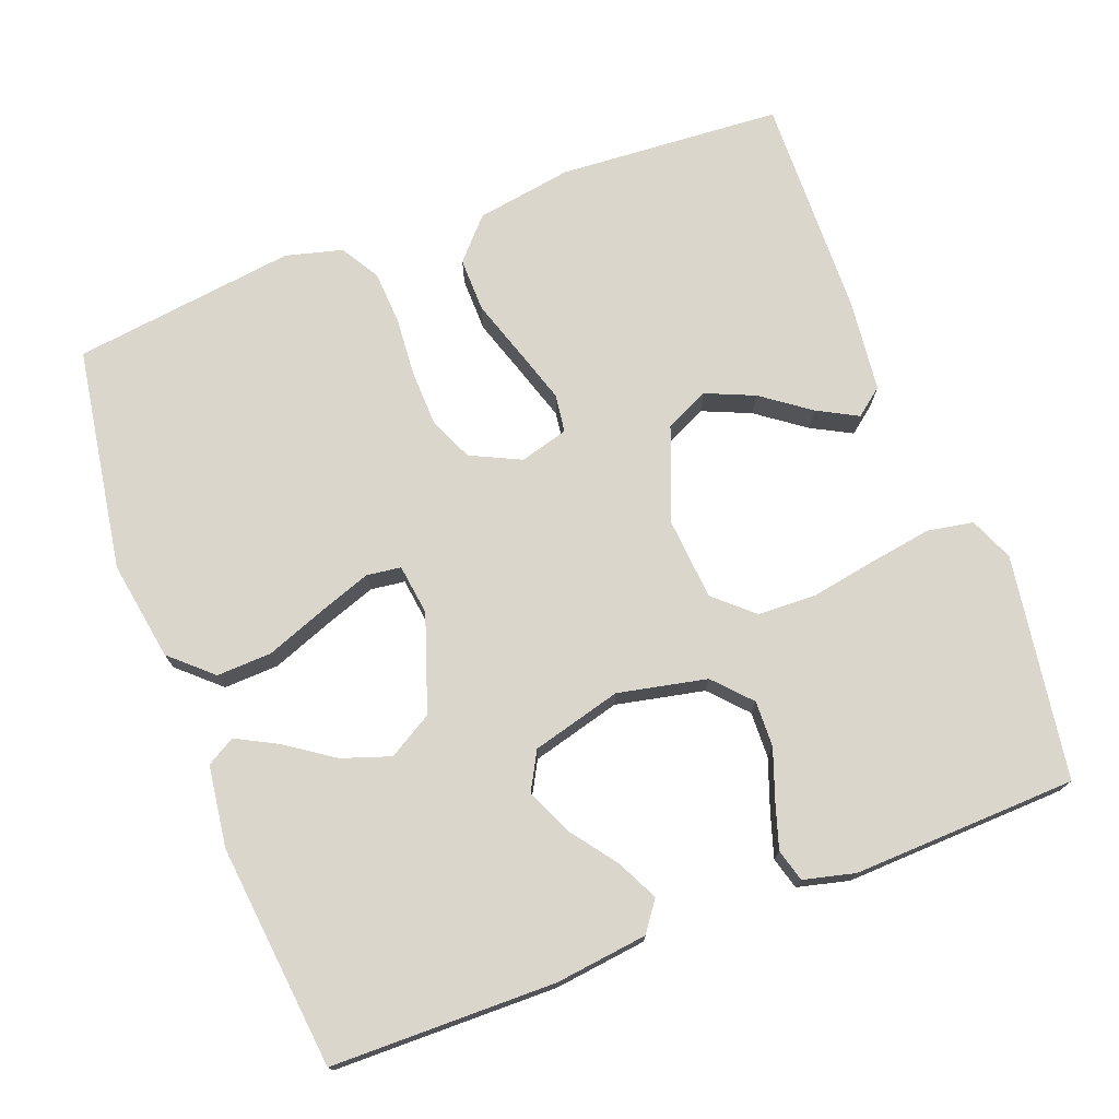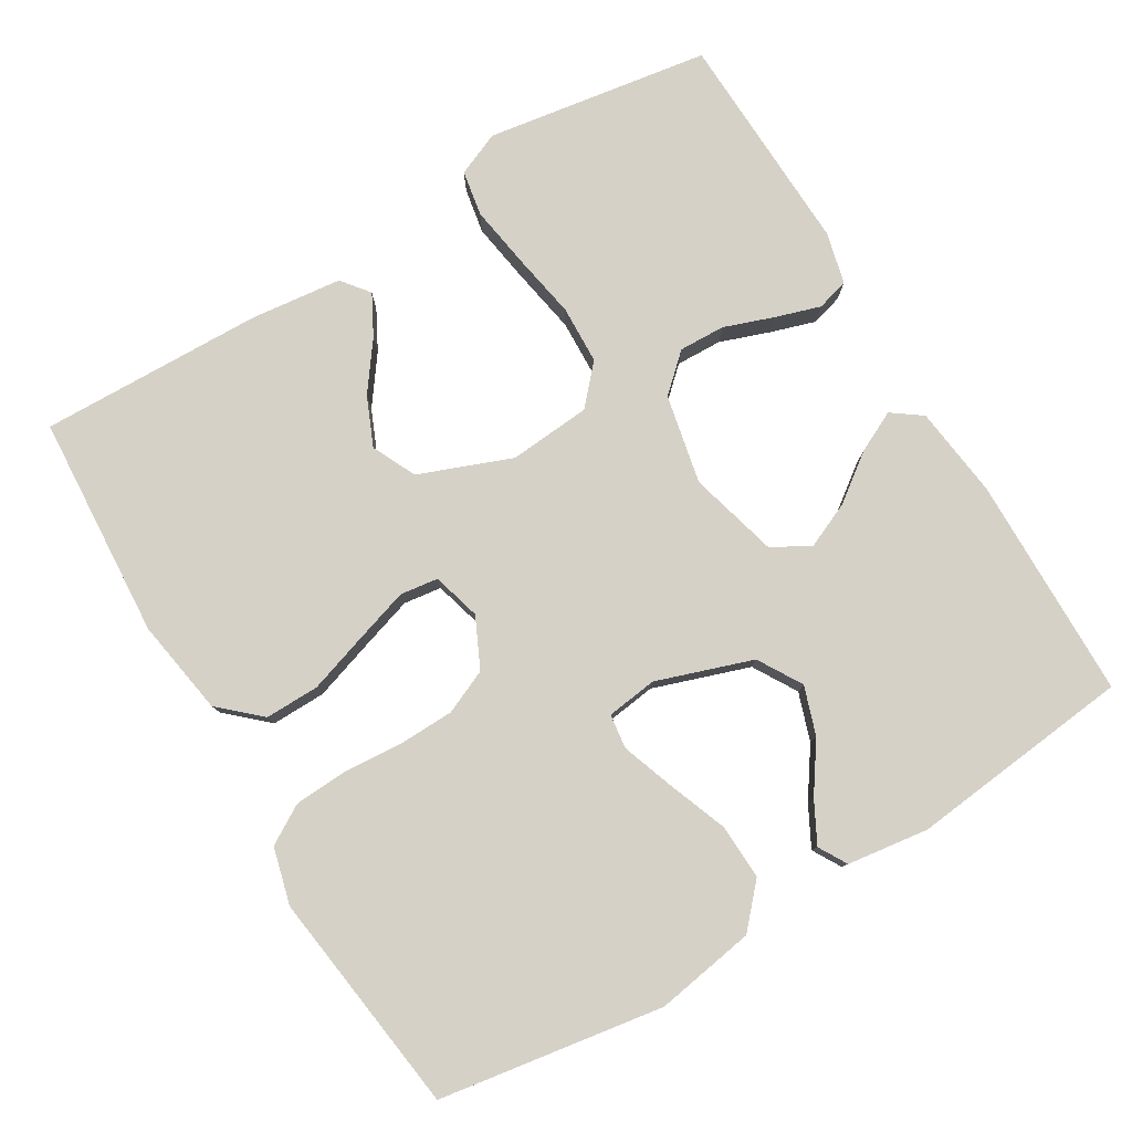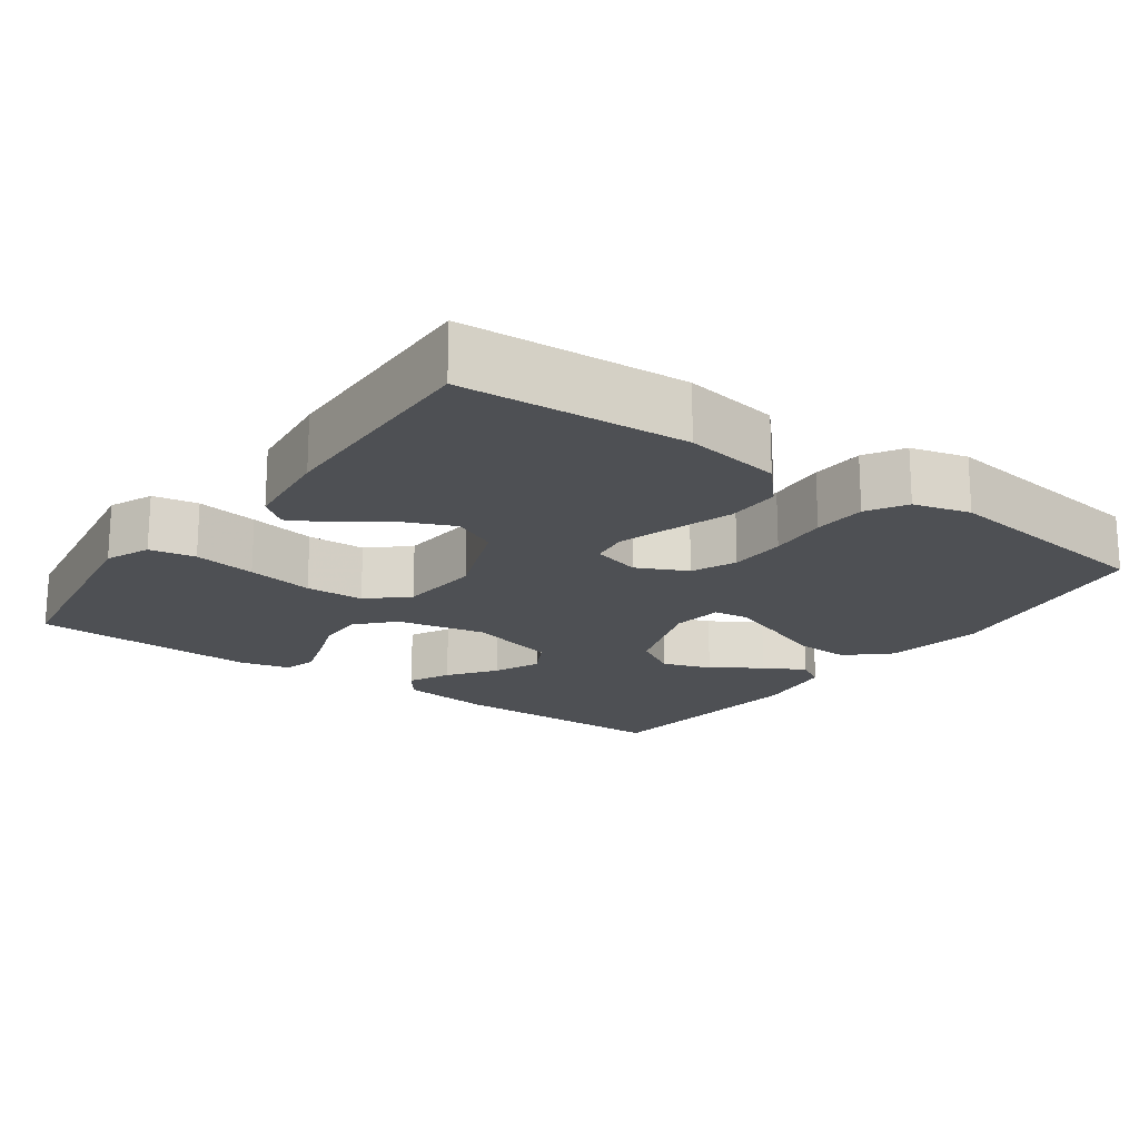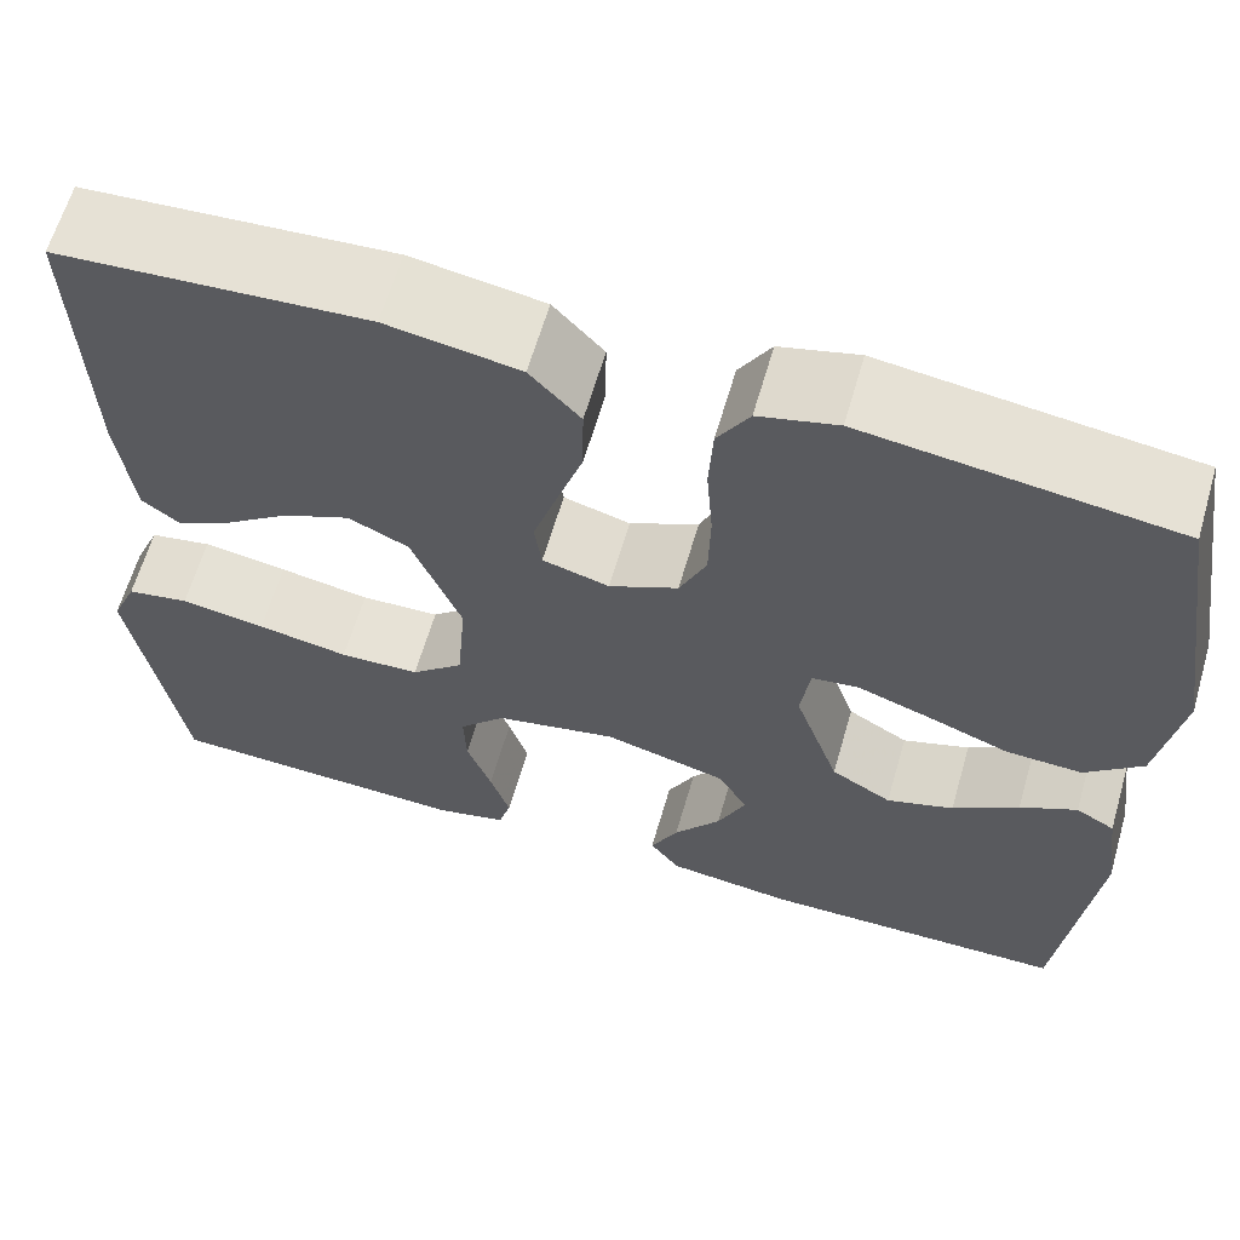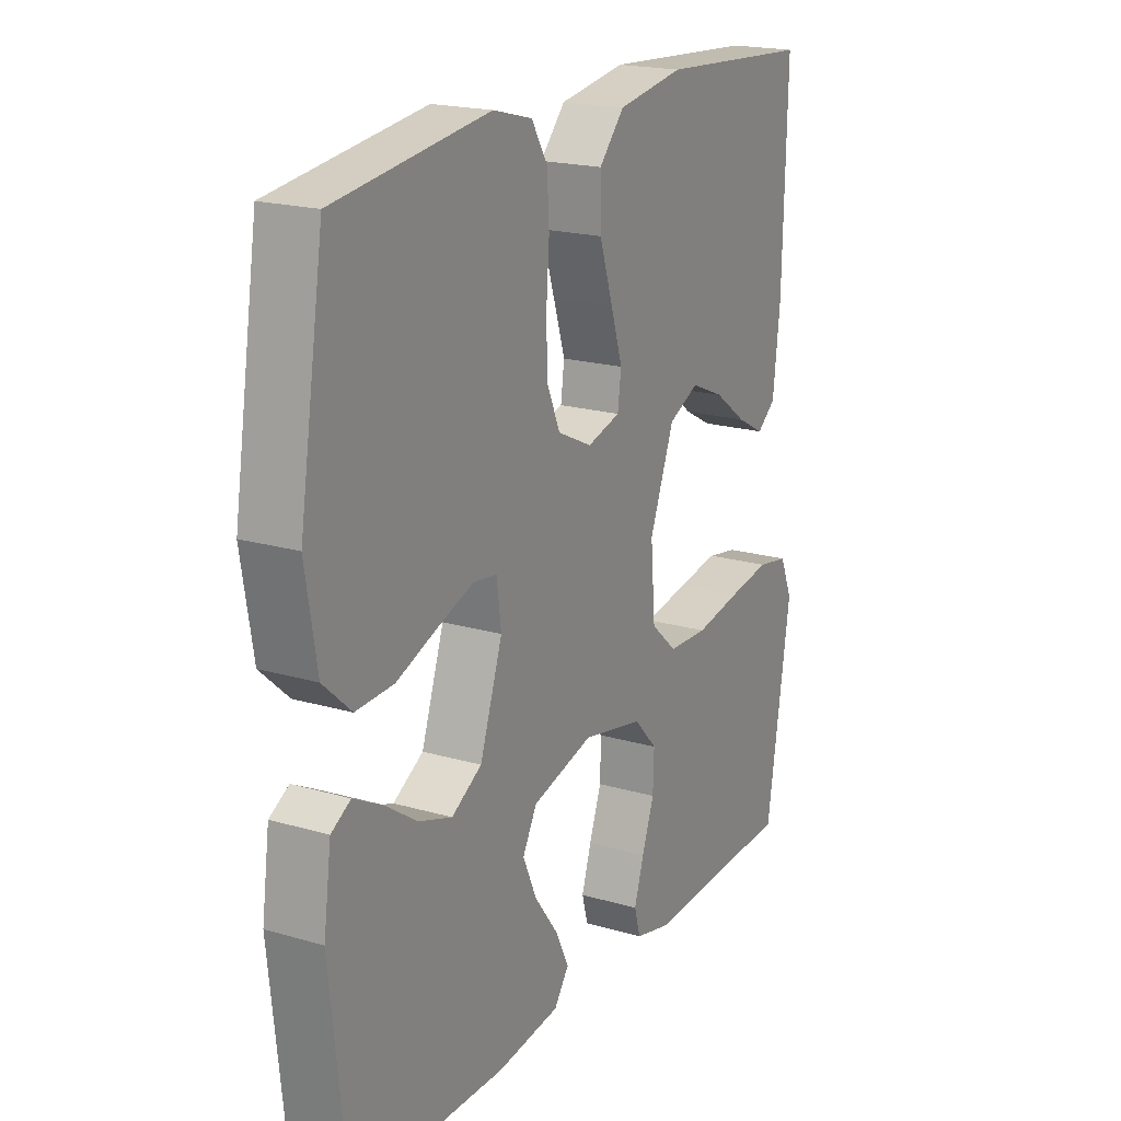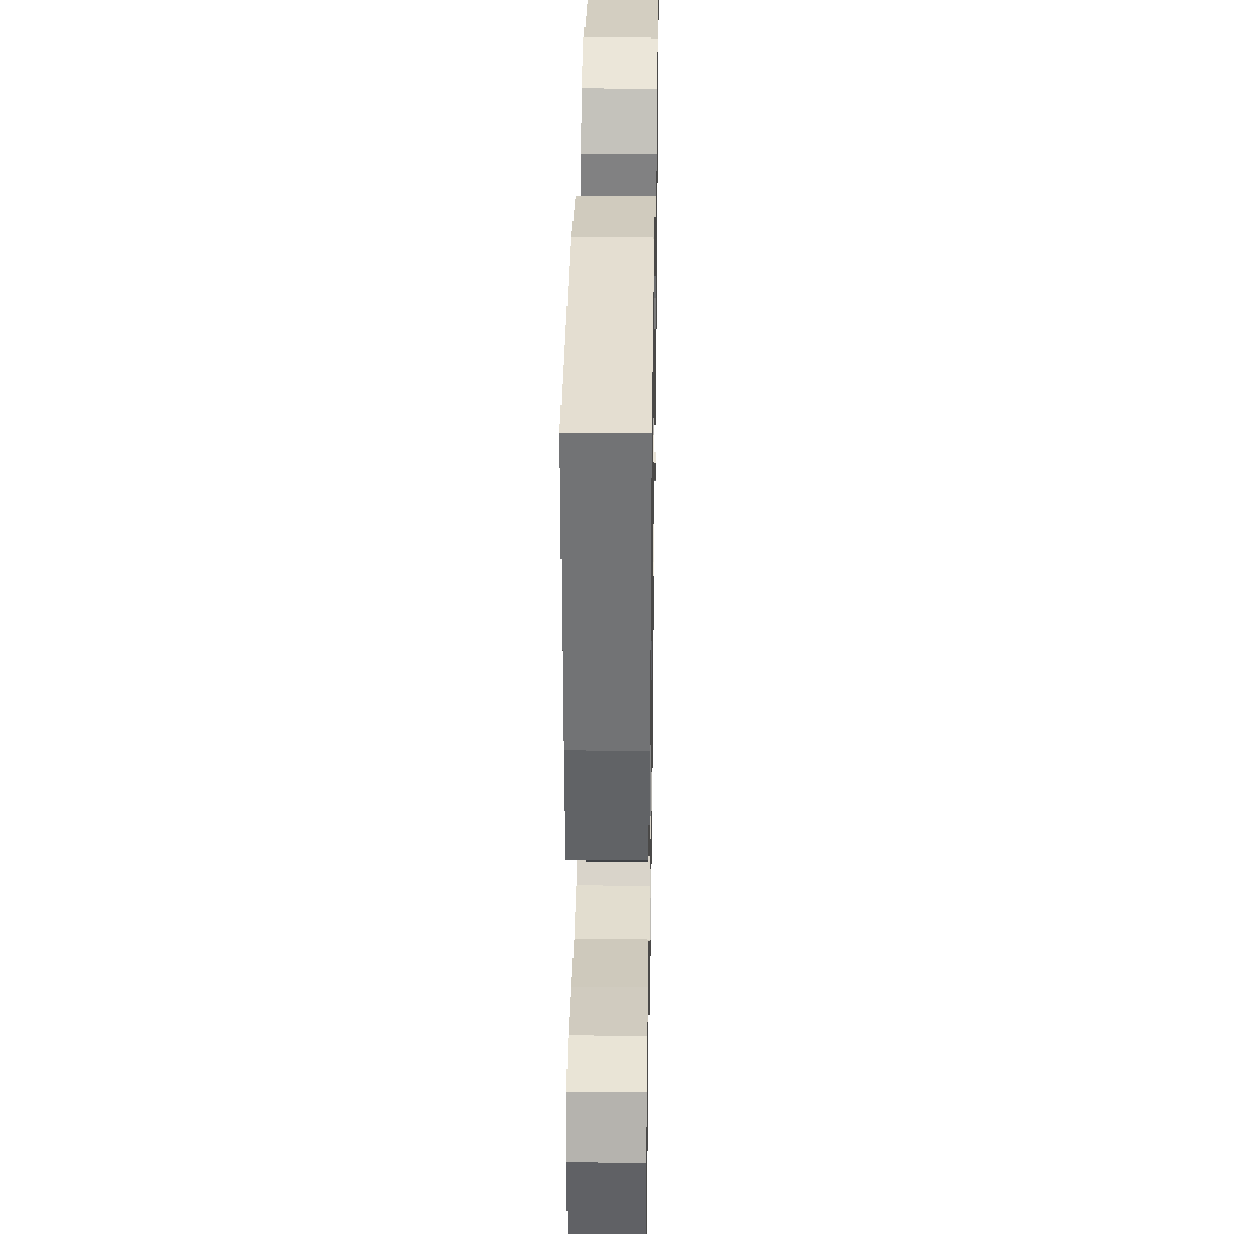
<metadata>
{"format":"obj","ext":"obj","renderer":"f3d","projection":"perspective","resolution":1024,"background":"white","views":[{"elev":74.0,"azim":159.2,"up":"+Y"},{"elev":79.6,"azim":59.0,"up":"+Y"},{"elev":-18.7,"azim":-35.7,"up":"+Y"},{"elev":63.1,"azim":16.2,"up":"+Z"},{"elev":19.6,"azim":118.5,"up":"+Z"},{"elev":32.6,"azim":-89.0,"up":"+Z"}]}
</metadata>
<code>
v -0.5 0.07 0.5
v -0.2 0.07 0.52
v -0.071 0.07 0.499
v -0.022 0.07 0.445
v -0.023 0.07 0.372
v -0.049 0.07 0.292
v -0.072 0.07 0.219
v -0.065 0.07 0.168
v 0 0.07 0.15
v 0.067 0.07 0.182
v 0.093 0.07 0.241
v 0.095 0.07 0.317
v 0.089 0.07 0.396
v 0.093 0.07 0.467
v 0.124 0.07 0.519
v 0.2 0.07 0.539
v 0.5 0.07 0.5
v 0.548 0.07 0.2
v 0.526 0.07 0.066
v 0.471 0.07 0.016
v 0.397 0.07 0.019
v 0.318 0.07 0.049
v 0.247 0.07 0.074
v 0.201 0.07 0.068
v 0.192 0.07 0
v 0.236 0.07 -0.129
v 0.295 0.07 -0.164
v 0.36 0.07 -0.142
v 0.424 0.07 -0.098
v 0.479 0.07 -0.069
v 0.517 0.07 -0.091
v 0.532 0.07 -0.2
v 0.5 0.07 -0.5
v 0.2 0.07 -0.504
v 0.077 0.07 -0.489
v 0.048 0.07 -0.449
v 0.075 0.07 -0.394
v 0.121 0.07 -0.332
v 0.148 0.07 -0.271
v 0.12 0.07 -0.22
v 0 0.07 -0.188
v -0.119 0.07 -0.213
v -0.164 0.07 -0.262
v -0.162 0.07 -0.324
v -0.138 0.07 -0.391
v -0.119 0.07 -0.451
v -0.131 0.07 -0.494
v -0.2 0.07 -0.511
v -0.5 0.07 -0.5
v -0.547 0.07 -0.2
v -0.522 0.07 -0.141
v -0.461 0.07 -0.13
v -0.378 0.07 -0.143
v -0.289 0.07 -0.159
v -0.211 0.07 -0.156
v -0.16 0.07 -0.11
v -0.151 0.07 0
v -0.199 0.07 0.124
v -0.258 0.07 0.152
v -0.323 0.07 0.124
v -0.387 0.07 0.077
v -0.441 0.07 0.048
v -0.478 0.07 0.077
v -0.492 0.07 0.2
v -0.5 0 0.5
v -0.2 0 0.52
v -0.071 0 0.499
v -0.022 0 0.445
v -0.023 0 0.372
v -0.049 0 0.292
v -0.072 0 0.219
v -0.065 0 0.168
v 0 0 0.15
v 0.067 0 0.182
v 0.093 0 0.241
v 0.095 0 0.317
v 0.089 0 0.396
v 0.093 0 0.467
v 0.124 0 0.519
v 0.2 0 0.539
v 0.5 0 0.5
v 0.548 0 0.2
v 0.526 0 0.066
v 0.471 0 0.016
v 0.397 0 0.019
v 0.318 0 0.049
v 0.247 0 0.074
v 0.201 0 0.068
v 0.192 0 0
v 0.236 0 -0.129
v 0.295 0 -0.164
v 0.36 0 -0.142
v 0.424 0 -0.098
v 0.479 0 -0.069
v 0.517 0 -0.091
v 0.532 0 -0.2
v 0.5 0 -0.5
v 0.2 0 -0.504
v 0.077 0 -0.489
v 0.048 0 -0.449
v 0.075 0 -0.394
v 0.121 0 -0.332
v 0.148 0 -0.271
v 0.12 0 -0.22
v 0 0 -0.188
v -0.119 0 -0.213
v -0.164 0 -0.262
v -0.162 0 -0.324
v -0.138 0 -0.391
v -0.119 0 -0.451
v -0.131 0 -0.494
v -0.2 0 -0.511
v -0.5 0 -0.5
v -0.547 0 -0.2
v -0.522 0 -0.141
v -0.461 0 -0.13
v -0.378 0 -0.143
v -0.289 0 -0.159
v -0.211 0 -0.156
v -0.16 0 -0.11
v -0.151 0 0
v -0.199 0 0.124
v -0.258 0 0.152
v -0.323 0 0.124
v -0.387 0 0.077
v -0.441 0 0.048
v -0.478 0 0.077
v -0.492 0 0.2
f 60 61 62 63
f 59 60 63 64
f 51 52 53 54
f 49 50 51 54
f 49 54 55
f 48 49 55 56
f 44 45 46 47
f 44 47 48
f 43 44 48
f 35 36 37 38
f 35 38 39
f 34 35 39
f 33 34 39
f 32 33 39 40
f 28 29 30 31
f 27 28 31 32
f 19 20 21 22
f 19 22 23
f 18 19 23
f 17 18 23 24
f 15 16 17 24
f 12 13 14 15
f 11 12 15 24
f 3 4 5 6
f 3 6 7
f 2 3 7
f 59 64 1 2
f 58 59 2 7
f 57 58 7 8
f 56 57 8 9
f 43 48 56
f 42 43 56 9
f 41 42 9 10
f 27 32 40 41
f 26 27 41
f 25 26 41 10
f 10 11 24 25
f 127 126 125 124
f 128 127 124 123
f 118 117 116 115
f 118 115 114 113
f 119 118 113
f 120 119 113 112
f 111 110 109 108
f 112 111 108
f 112 108 107
f 102 101 100 99
f 103 102 99
f 103 99 98
f 103 98 97
f 104 103 97 96
f 95 94 93 92
f 96 95 92 91
f 86 85 84 83
f 87 86 83
f 87 83 82
f 88 87 82 81
f 88 81 80 79
f 79 78 77 76
f 88 79 76 75
f 70 69 68 67
f 71 70 67
f 71 67 66
f 66 65 128 123
f 71 66 123 122
f 72 71 122 121
f 73 72 121 120
f 120 112 107
f 73 120 107 106
f 74 73 106 105
f 105 104 96 91
f 105 91 90
f 74 105 90 89
f 89 88 75 74
f 1 65 66 2
f 2 66 67 3
f 3 67 68 4
f 4 68 69 5
f 5 69 70 6
f 6 70 71 7
f 7 71 72 8
f 8 72 73 9
f 9 73 74 10
f 10 74 75 11
f 11 75 76 12
f 12 76 77 13
f 13 77 78 14
f 14 78 79 15
f 15 79 80 16
f 16 80 81 17
f 17 81 82 18
f 18 82 83 19
f 19 83 84 20
f 20 84 85 21
f 21 85 86 22
f 22 86 87 23
f 23 87 88 24
f 24 88 89 25
f 25 89 90 26
f 26 90 91 27
f 27 91 92 28
f 28 92 93 29
f 29 93 94 30
f 30 94 95 31
f 31 95 96 32
f 32 96 97 33
f 33 97 98 34
f 34 98 99 35
f 35 99 100 36
f 36 100 101 37
f 37 101 102 38
f 38 102 103 39
f 39 103 104 40
f 40 104 105 41
f 41 105 106 42
f 42 106 107 43
f 43 107 108 44
f 44 108 109 45
f 45 109 110 46
f 46 110 111 47
f 47 111 112 48
f 48 112 113 49
f 49 113 114 50
f 50 114 115 51
f 51 115 116 52
f 52 116 117 53
f 53 117 118 54
f 54 118 119 55
f 55 119 120 56
f 56 120 121 57
f 57 121 122 58
f 58 122 123 59
f 59 123 124 60
f 60 124 125 61
f 61 125 126 62
f 62 126 127 63
f 63 127 128 64
f 64 128 65 1

</code>
